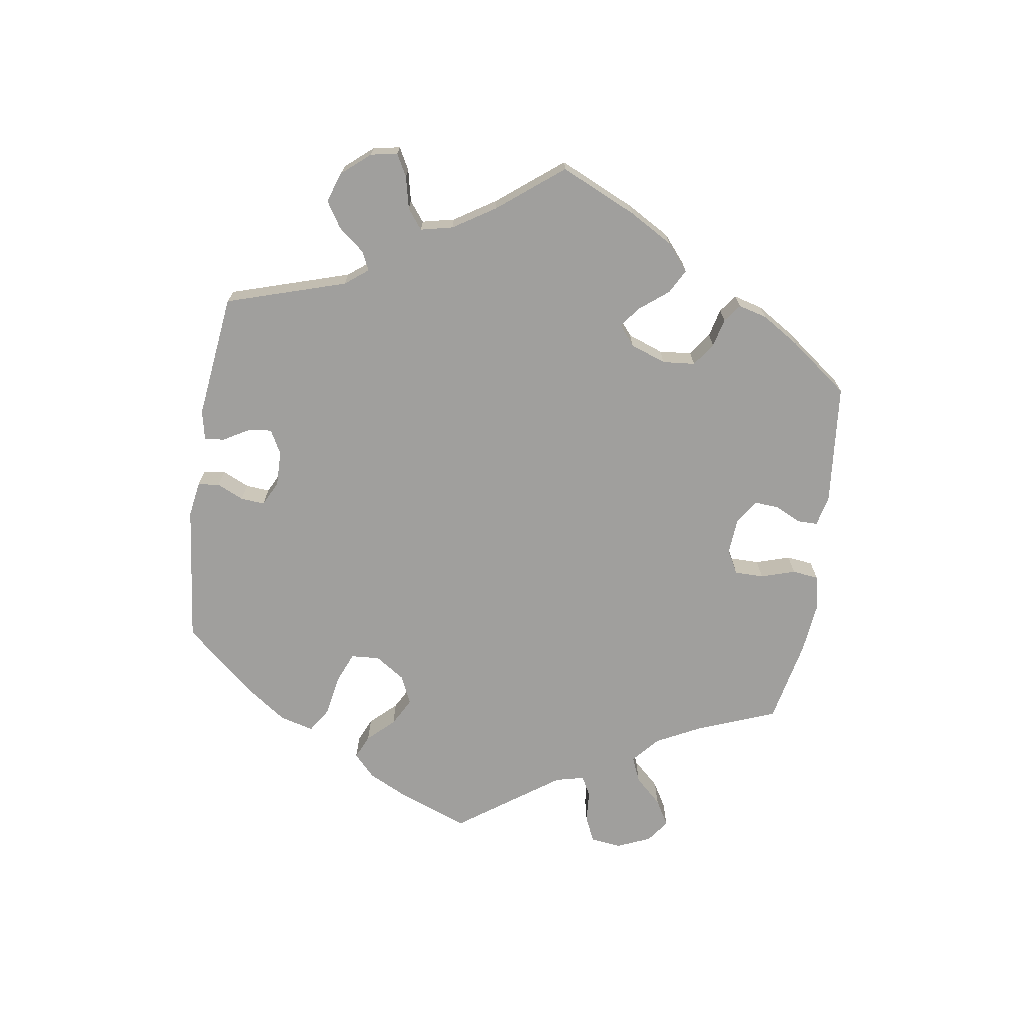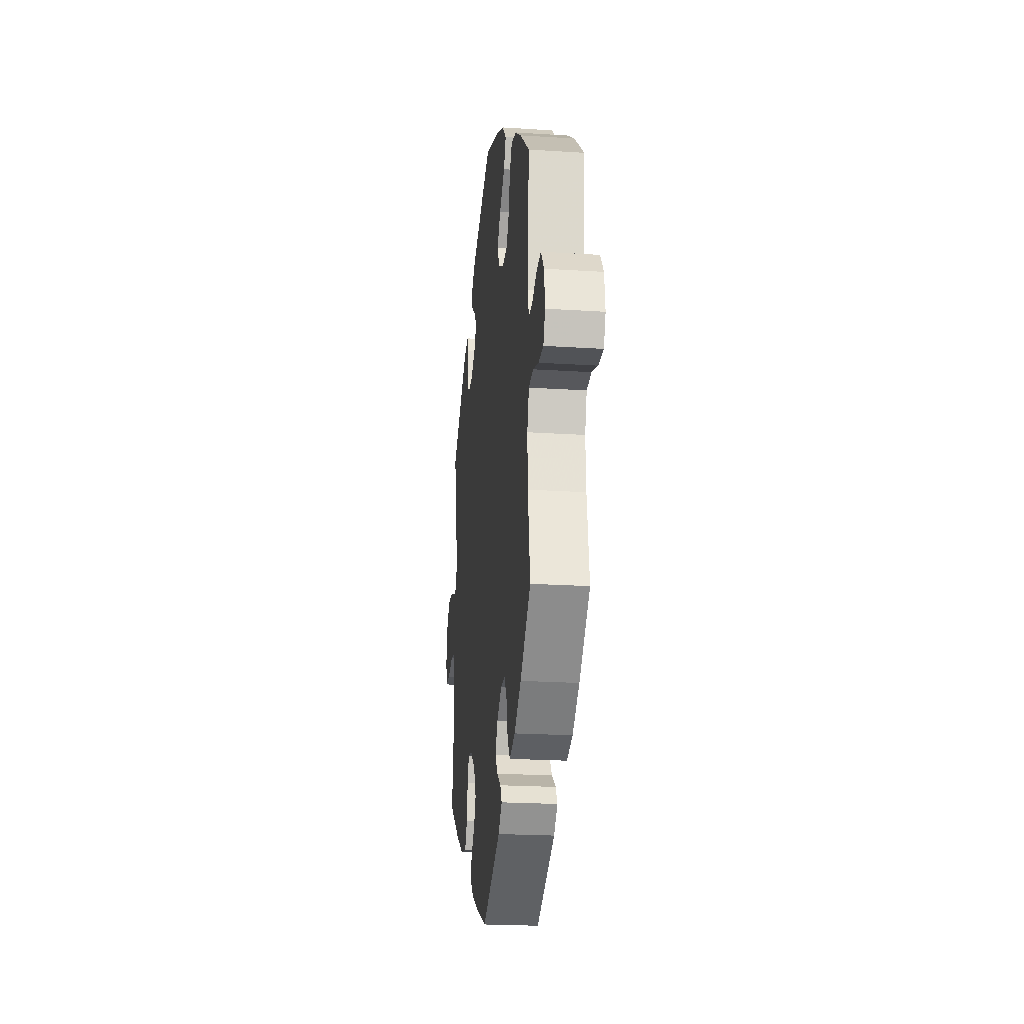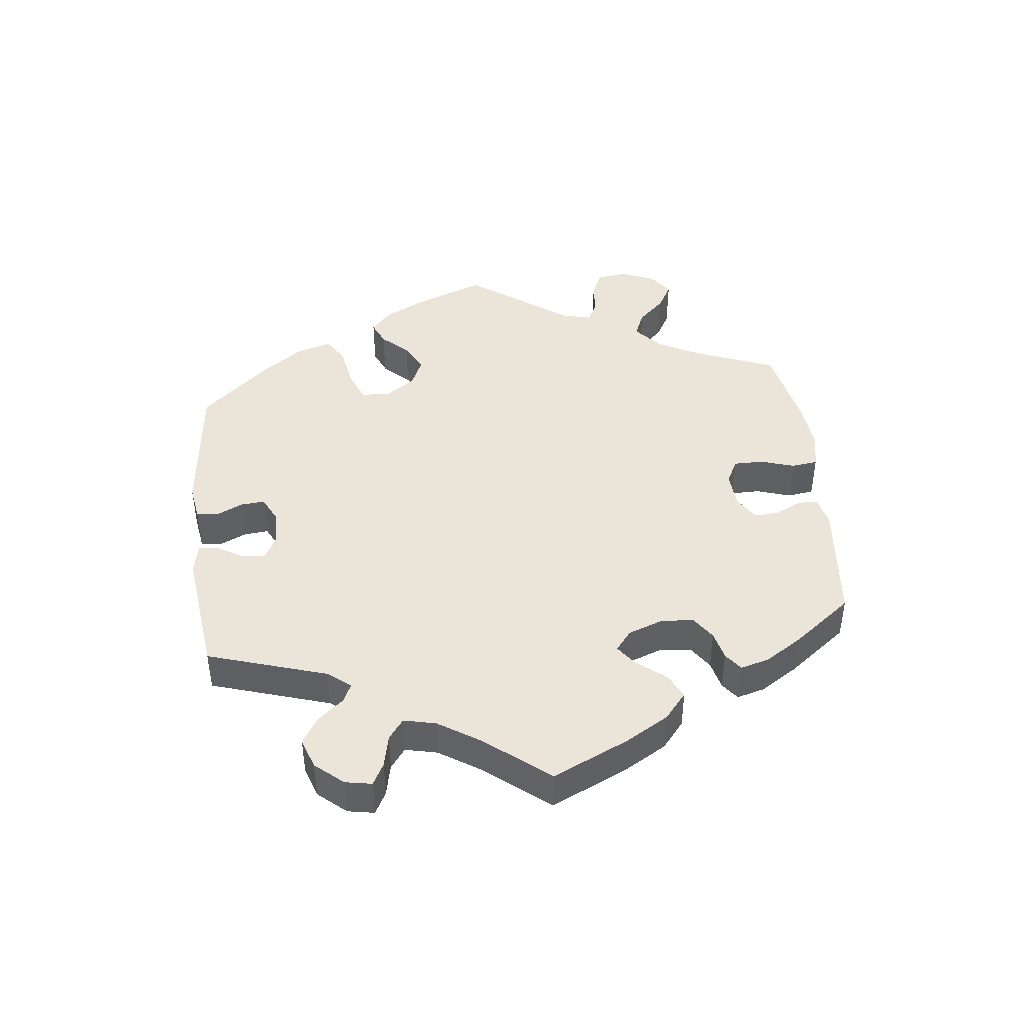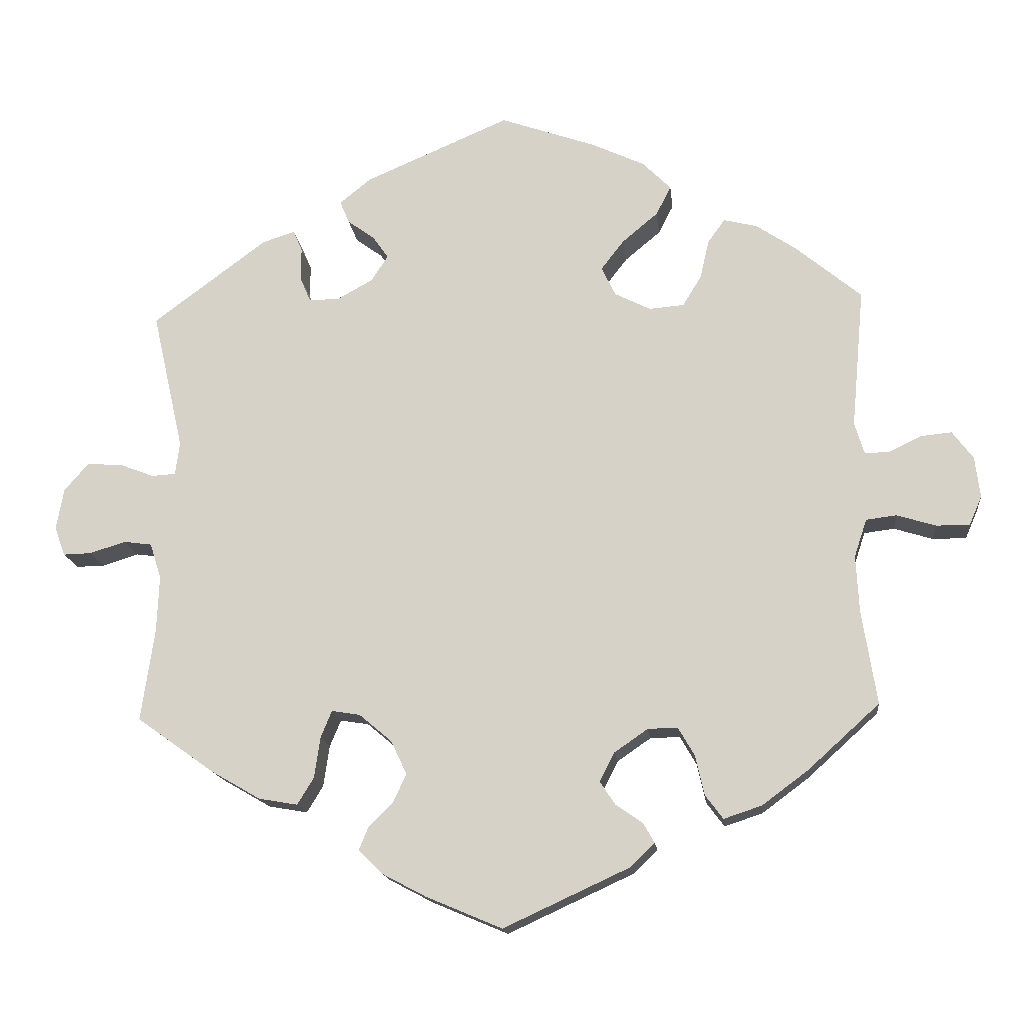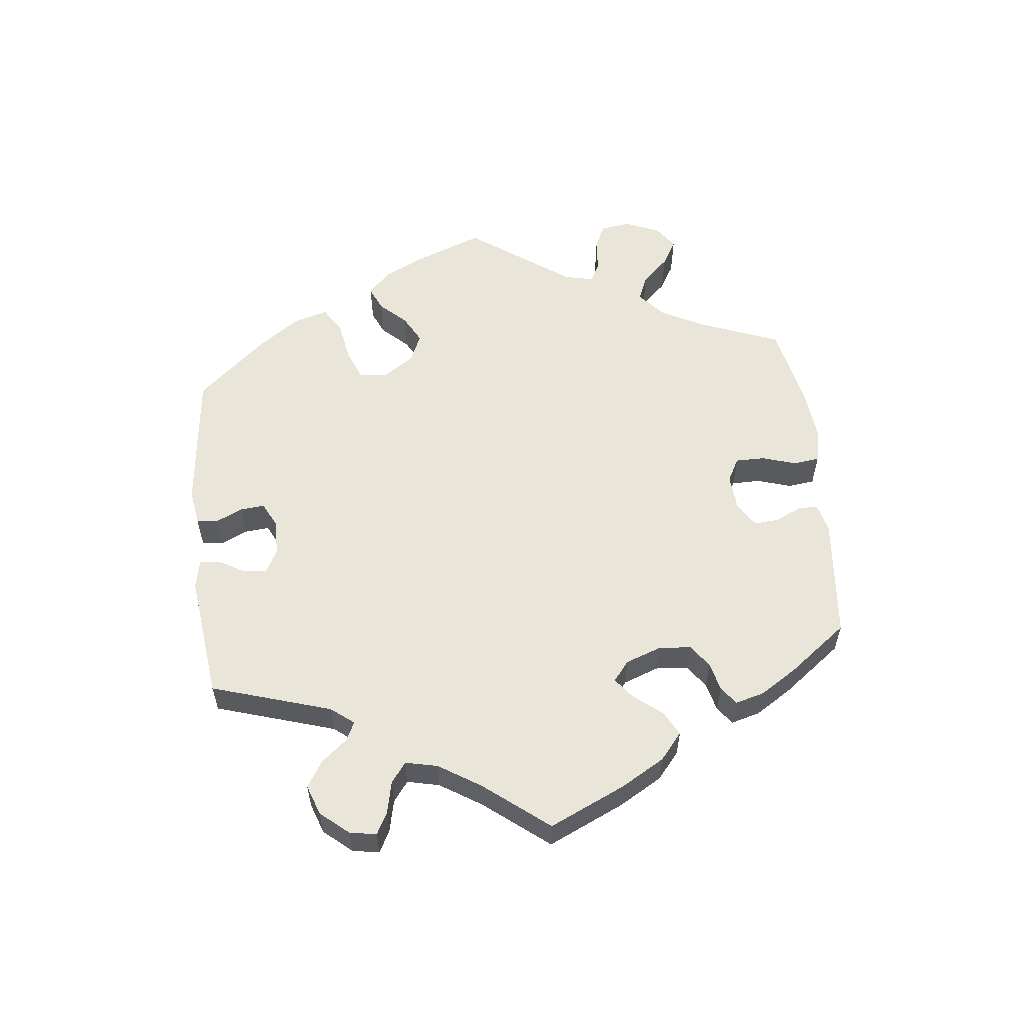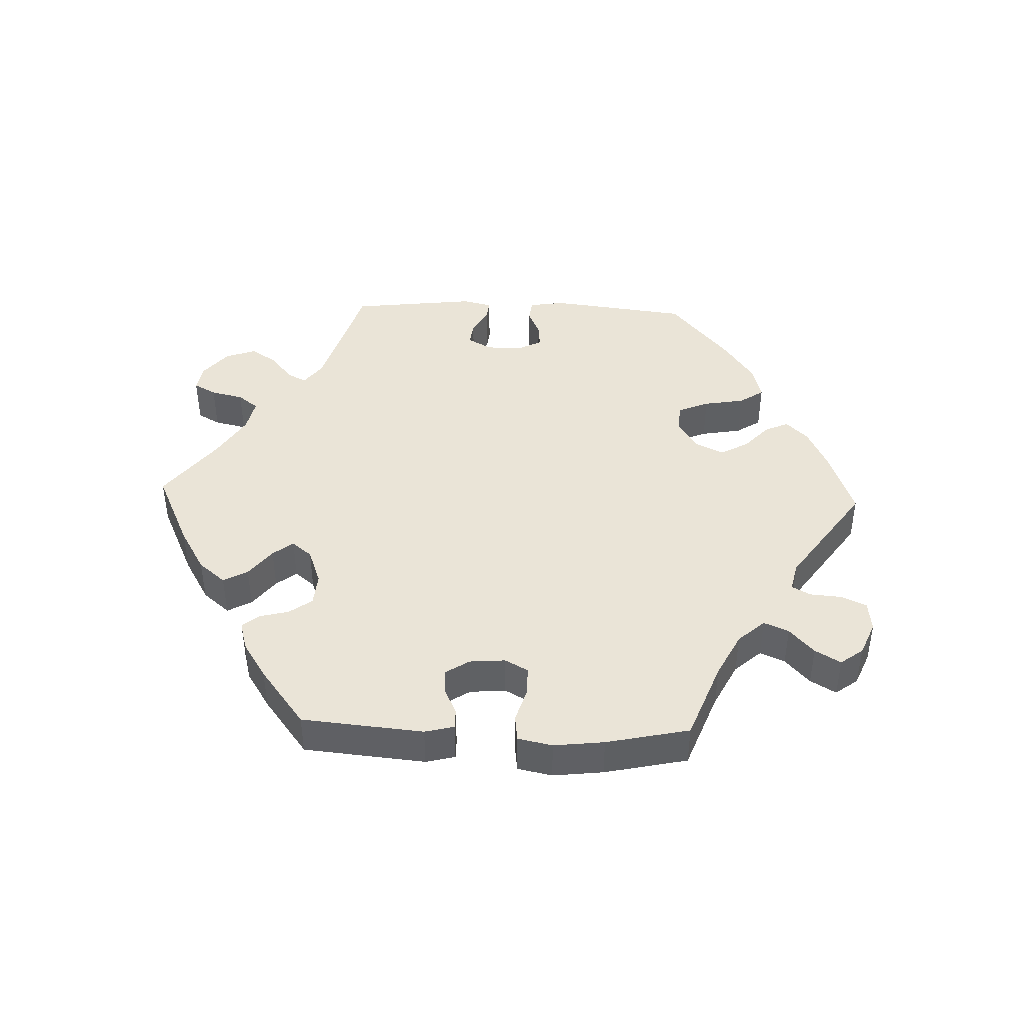
<metadata>
{"format":"obj","ext":"obj","renderer":"f3d","projection":"perspective","resolution":1024,"background":"white","views":[{"elev":-71.4,"azim":111.4,"up":"+Y"},{"elev":-21.9,"azim":-96.5,"up":"+Z"},{"elev":44.8,"azim":113.6,"up":"+Y"},{"elev":-15.6,"azim":-173.9,"up":"+Z"},{"elev":57.7,"azim":113.7,"up":"+Y"},{"elev":43.6,"azim":-147.9,"up":"+Y"}]}
</metadata>
<code>
v -0.413 0.07 0.361
v -0.358 0.07 0.398
v -0.313 0.07 0.409
v -0.29 0.07 0.377
v -0.278 0.07 0.325
v -0.253 0.07 0.284
v -0.206 0.07 0.28
v -0.158 0.07 0.304
v -0.139 0.07 0.343
v -0.17 0.07 0.383
v -0.218 0.07 0.423
v -0.238 0.07 0.462
v -0.2 0.07 0.5
v -0.129 0.07 0.533
v 0 0.07 0.578
v 0.195 0.07 0.494
v 0.237 0.07 0.46
v 0.224 0.07 0.43
v 0.188 0.07 0.404
v 0.167 0.07 0.374
v 0.19 0.07 0.339
v 0.237 0.07 0.313
v 0.278 0.07 0.312
v 0.292 0.07 0.345
v 0.292 0.07 0.39
v 0.304 0.07 0.418
v 0.348 0.07 0.404
v 0.501 0.07 0.29
v 0.459 0.07 0.104
v 0.465 0.07 0.06
v 0.497 0.07 0.058
v 0.544 0.07 0.076
v 0.591 0.07 0.078
v 0.623 0.07 0.041
v 0.633 0.07 -0.014
v 0.619 0.07 -0.053
v 0.581 0.07 -0.052
v 0.533 0.07 -0.037
v 0.495 0.07 -0.042
v 0.48 0.07 -0.09
v 0.483 0.07 -0.165
v 0.501 0.07 -0.289
v 0.397 0.07 -0.363
v 0.331 0.07 -0.401
v 0.279 0.07 -0.41
v 0.257 0.07 -0.374
v 0.249 0.07 -0.319
v 0.234 0.07 -0.283
v 0.196 0.07 -0.289
v 0.152 0.07 -0.326
v 0.131 0.07 -0.371
v 0.149 0.07 -0.41
v 0.181 0.07 -0.441
v 0.194 0.07 -0.472
v 0.162 0.07 -0.504
v 0.103 0.07 -0.535
v 0.001 0.07 -0.578
v -0.168 0.07 -0.5
v -0.201 0.07 -0.468
v -0.186 0.07 -0.442
v -0.15 0.07 -0.417
v -0.129 0.07 -0.386
v -0.149 0.07 -0.347
v -0.194 0.07 -0.316
v -0.234 0.07 -0.315
v -0.256 0.07 -0.353
v -0.268 0.07 -0.406
v -0.292 0.07 -0.438
v -0.343 0.07 -0.421
v -0.405 0.07 -0.375
v -0.501 0.07 -0.288
v -0.481 0.07 -0.162
v -0.477 0.07 -0.086
v -0.494 0.07 -0.035
v -0.535 0.07 -0.03
v -0.587 0.07 -0.046
v -0.632 0.07 -0.046
v -0.649 0.07 -0.007
v -0.642 0.07 0.048
v -0.614 0.07 0.085
v -0.573 0.07 0.081
v -0.529 0.07 0.06
v -0.496 0.07 0.059
v -0.483 0.07 0.102
v -0.5 0.07 0.289
v -0.413 0 0.361
v -0.358 0 0.398
v -0.313 0 0.409
v -0.29 0 0.377
v -0.278 0 0.325
v -0.253 0 0.284
v -0.206 0 0.28
v -0.158 0 0.304
v -0.139 0 0.343
v -0.17 0 0.383
v -0.218 0 0.423
v -0.238 0 0.462
v -0.2 0 0.5
v -0.129 0 0.533
v 0 0 0.578
v 0.195 0 0.494
v 0.237 0 0.46
v 0.224 0 0.43
v 0.188 0 0.404
v 0.167 0 0.374
v 0.19 0 0.339
v 0.237 0 0.313
v 0.278 0 0.312
v 0.292 0 0.345
v 0.292 0 0.39
v 0.304 0 0.418
v 0.348 0 0.404
v 0.501 0 0.29
v 0.459 0 0.104
v 0.465 0 0.06
v 0.497 0 0.058
v 0.544 0 0.076
v 0.591 0 0.078
v 0.623 0 0.041
v 0.633 0 -0.014
v 0.619 0 -0.053
v 0.581 0 -0.052
v 0.533 0 -0.037
v 0.495 0 -0.042
v 0.48 0 -0.09
v 0.483 0 -0.165
v 0.501 0 -0.289
v 0.397 0 -0.363
v 0.331 0 -0.401
v 0.279 0 -0.41
v 0.257 0 -0.374
v 0.249 0 -0.319
v 0.234 0 -0.283
v 0.196 0 -0.289
v 0.152 0 -0.326
v 0.131 0 -0.371
v 0.149 0 -0.41
v 0.181 0 -0.441
v 0.194 0 -0.472
v 0.162 0 -0.504
v 0.103 0 -0.535
v 0.001 0 -0.578
v -0.168 0 -0.5
v -0.201 0 -0.468
v -0.186 0 -0.442
v -0.15 0 -0.417
v -0.129 0 -0.386
v -0.149 0 -0.347
v -0.194 0 -0.316
v -0.234 0 -0.315
v -0.256 0 -0.353
v -0.268 0 -0.406
v -0.292 0 -0.438
v -0.343 0 -0.421
v -0.405 0 -0.375
v -0.501 0 -0.288
v -0.481 0 -0.162
v -0.477 0 -0.086
v -0.494 0 -0.035
v -0.535 0 -0.03
v -0.587 0 -0.046
v -0.632 0 -0.046
v -0.649 0 -0.007
v -0.642 0 0.048
v -0.614 0 0.085
v -0.573 0 0.081
v -0.529 0 0.06
v -0.496 0 0.059
v -0.483 0 0.102
v -0.5 0 0.289
f 84 85 1 2
f 83 84 2 3
f 79 80 81 82
f 79 82 83
f 78 79 83
f 75 76 77 78
f 74 75 78 83
f 73 74 83 3
f 69 70 71 72
f 66 67 68 69
f 65 66 69 72
f 64 65 72 73
f 58 59 60 61
f 58 61 62
f 57 58 62
f 56 57 62 63
f 52 53 54 55
f 51 52 55 56
f 44 45 46 47
f 44 47 48
f 41 42 43 44
f 40 41 44 48
f 39 40 48 49
f 35 36 37 38
f 35 38 39
f 34 35 39
f 31 32 33 34
f 30 31 34 39
f 26 27 28 29
f 24 25 26 29
f 23 24 29 30
f 22 23 30 39
f 16 17 18 19
f 16 19 20
f 15 16 20
f 14 15 20 21
f 10 11 12 13
f 9 10 13 14
f 73 3 4 5
f 63 64 73 5
f 51 56 63 5
f 21 22 39 49
f 9 14 21 49
f 8 9 49 50
f 7 8 50 51
f 51 5 6
f 6 7 51
f 87 86 170 169
f 88 87 169 168
f 167 166 165 164
f 168 167 164
f 168 164 163
f 163 162 161 160
f 168 163 160 159
f 88 168 159 158
f 157 156 155 154
f 154 153 152 151
f 157 154 151 150
f 158 157 150 149
f 146 145 144 143
f 147 146 143
f 147 143 142
f 148 147 142 141
f 140 139 138 137
f 141 140 137 136
f 132 131 130 129
f 133 132 129
f 129 128 127 126
f 133 129 126 125
f 134 133 125 124
f 123 122 121 120
f 124 123 120
f 124 120 119
f 119 118 117 116
f 124 119 116 115
f 114 113 112 111
f 114 111 110 109
f 115 114 109 108
f 124 115 108 107
f 104 103 102 101
f 105 104 101
f 105 101 100
f 106 105 100 99
f 98 97 96 95
f 99 98 95 94
f 90 89 88 158
f 90 158 149 148
f 90 148 141 136
f 134 124 107 106
f 134 106 99 94
f 135 134 94 93
f 136 135 93 92
f 91 90 136
f 136 92 91
f 1 86 87 2
f 2 87 88 3
f 3 88 89 4
f 4 89 90 5
f 5 90 91 6
f 6 91 92 7
f 7 92 93 8
f 8 93 94 9
f 9 94 95 10
f 10 95 96 11
f 11 96 97 12
f 12 97 98 13
f 13 98 99 14
f 14 99 100 15
f 15 100 101 16
f 16 101 102 17
f 17 102 103 18
f 18 103 104 19
f 19 104 105 20
f 20 105 106 21
f 21 106 107 22
f 22 107 108 23
f 23 108 109 24
f 24 109 110 25
f 25 110 111 26
f 26 111 112 27
f 27 112 113 28
f 28 113 114 29
f 29 114 115 30
f 30 115 116 31
f 31 116 117 32
f 32 117 118 33
f 33 118 119 34
f 34 119 120 35
f 35 120 121 36
f 36 121 122 37
f 37 122 123 38
f 38 123 124 39
f 39 124 125 40
f 40 125 126 41
f 41 126 127 42
f 42 127 128 43
f 43 128 129 44
f 44 129 130 45
f 45 130 131 46
f 46 131 132 47
f 47 132 133 48
f 48 133 134 49
f 49 134 135 50
f 50 135 136 51
f 51 136 137 52
f 52 137 138 53
f 53 138 139 54
f 54 139 140 55
f 55 140 141 56
f 56 141 142 57
f 57 142 143 58
f 58 143 144 59
f 59 144 145 60
f 60 145 146 61
f 61 146 147 62
f 62 147 148 63
f 63 148 149 64
f 64 149 150 65
f 65 150 151 66
f 66 151 152 67
f 67 152 153 68
f 68 153 154 69
f 69 154 155 70
f 70 155 156 71
f 71 156 157 72
f 72 157 158 73
f 73 158 159 74
f 74 159 160 75
f 75 160 161 76
f 76 161 162 77
f 77 162 163 78
f 78 163 164 79
f 79 164 165 80
f 80 165 166 81
f 81 166 167 82
f 82 167 168 83
f 83 168 169 84
f 84 169 170 85
f 85 170 86 1

</code>
